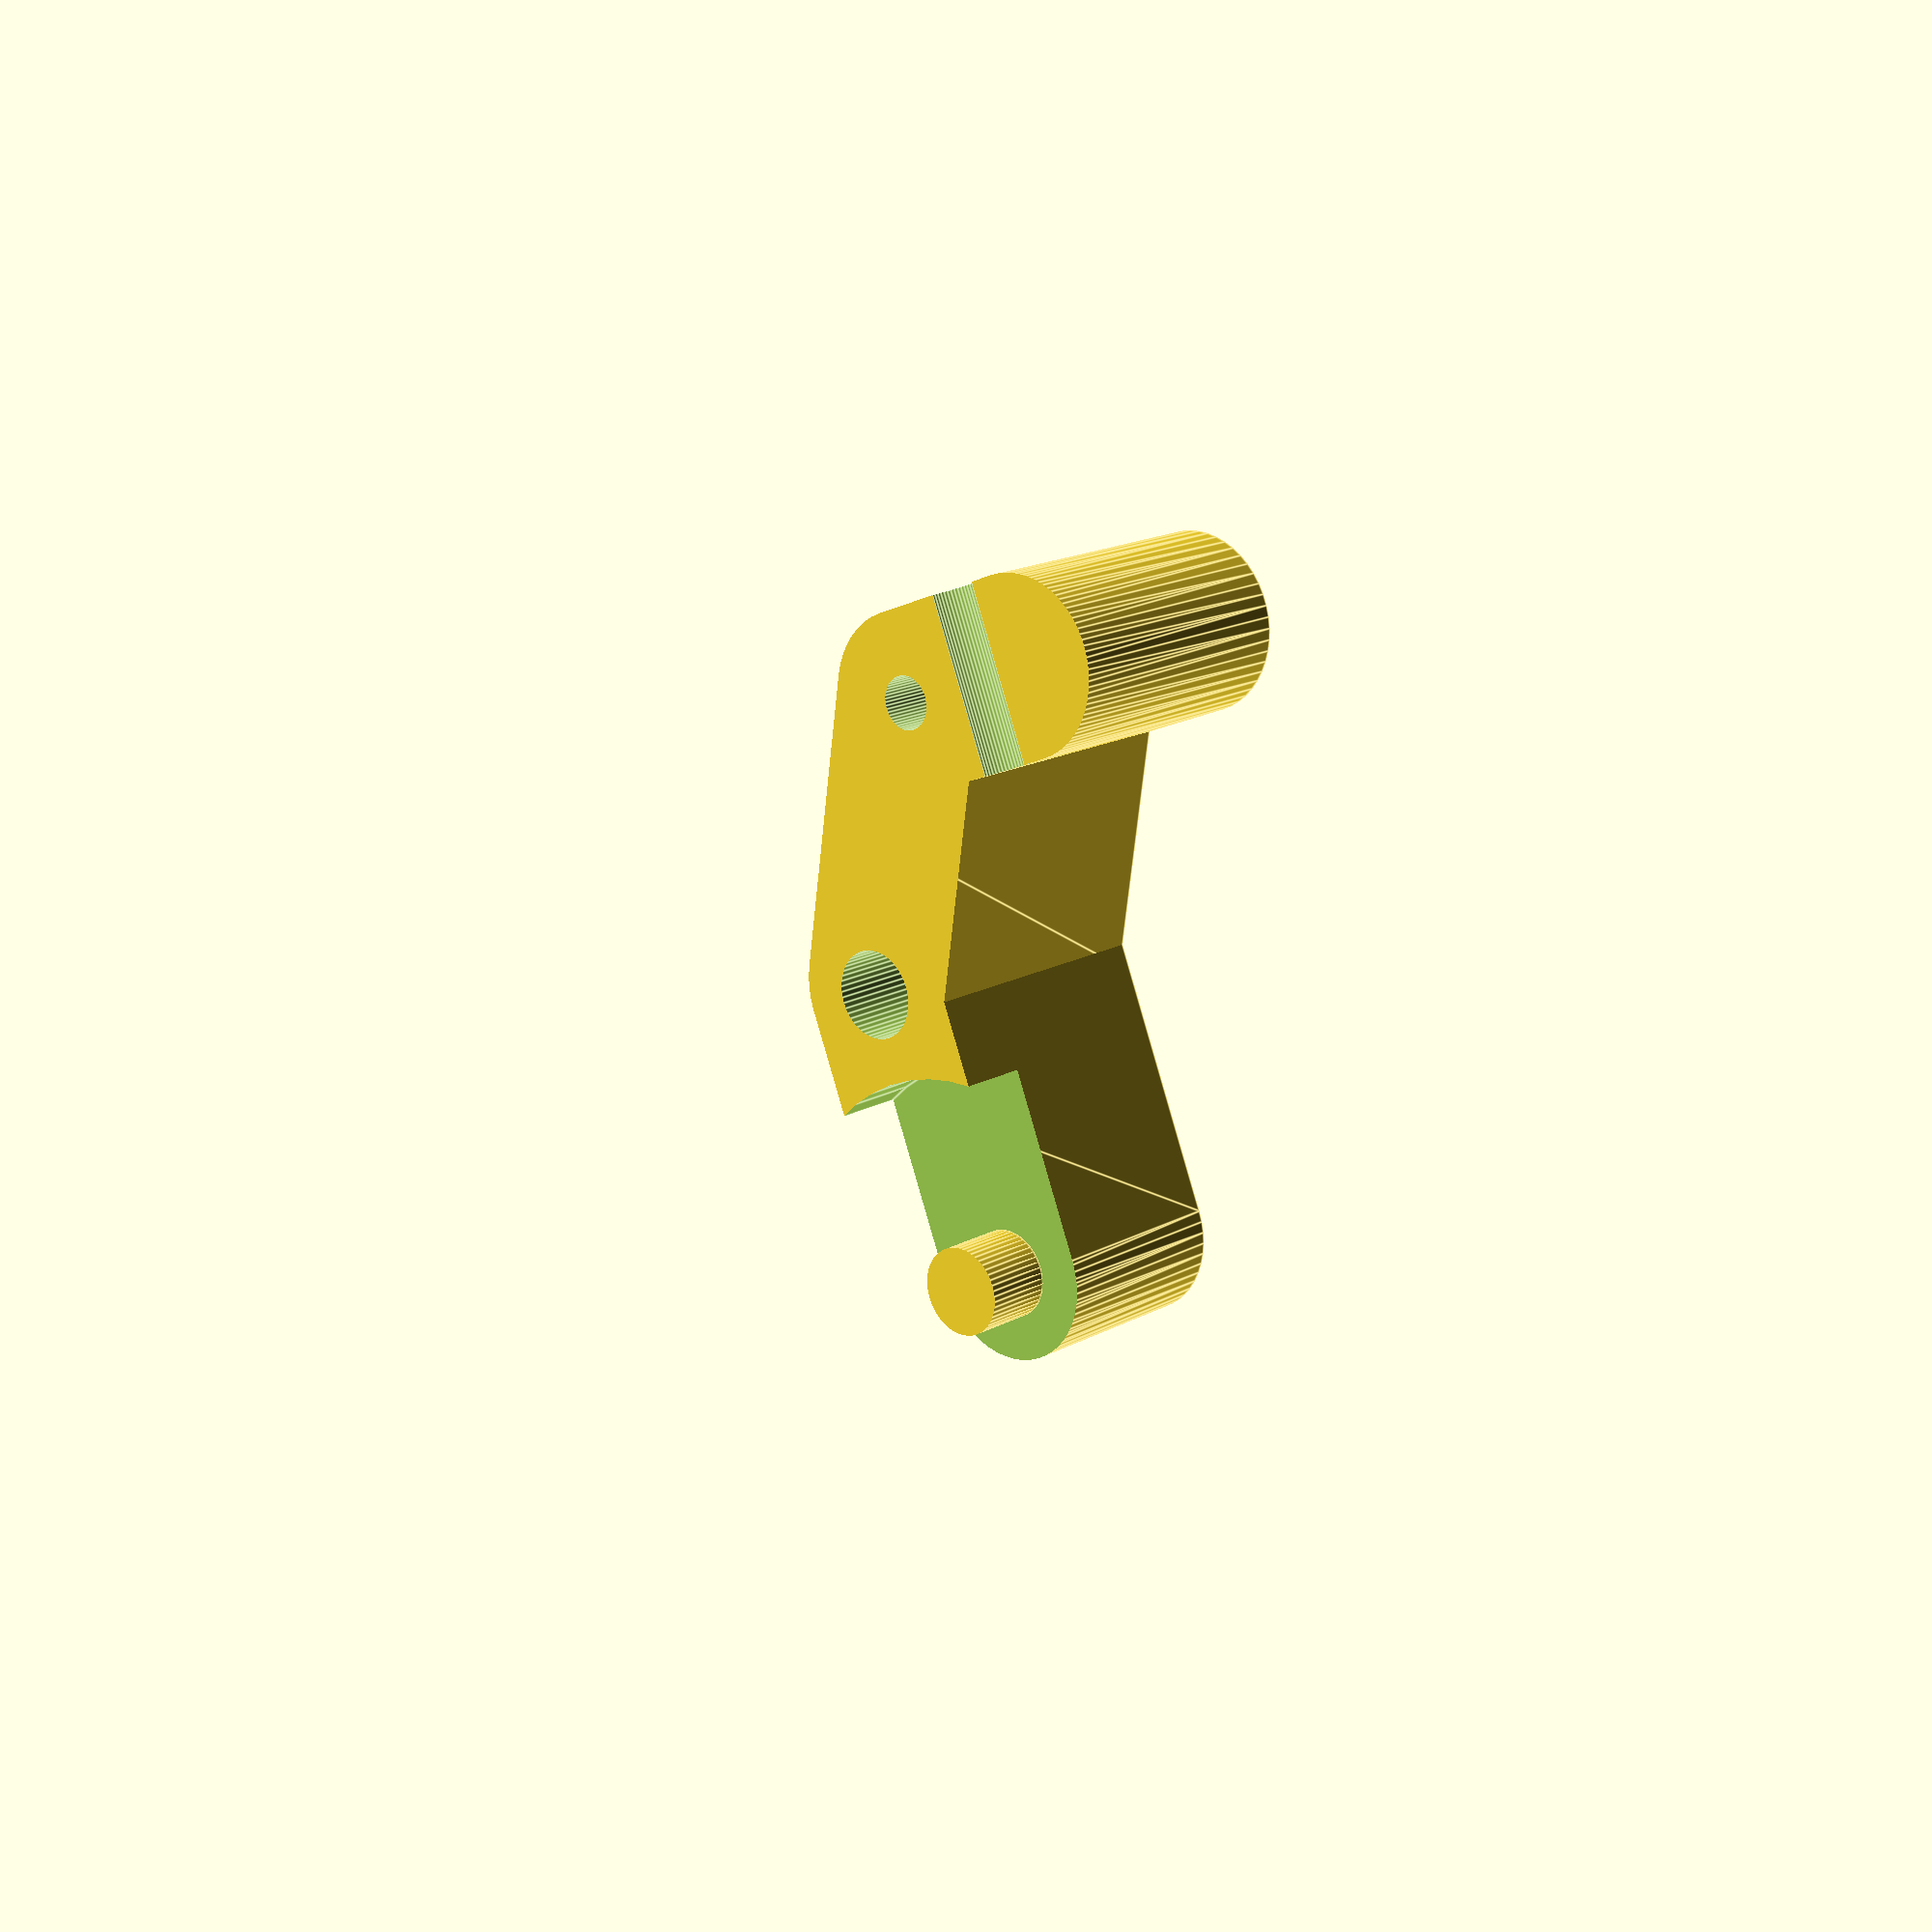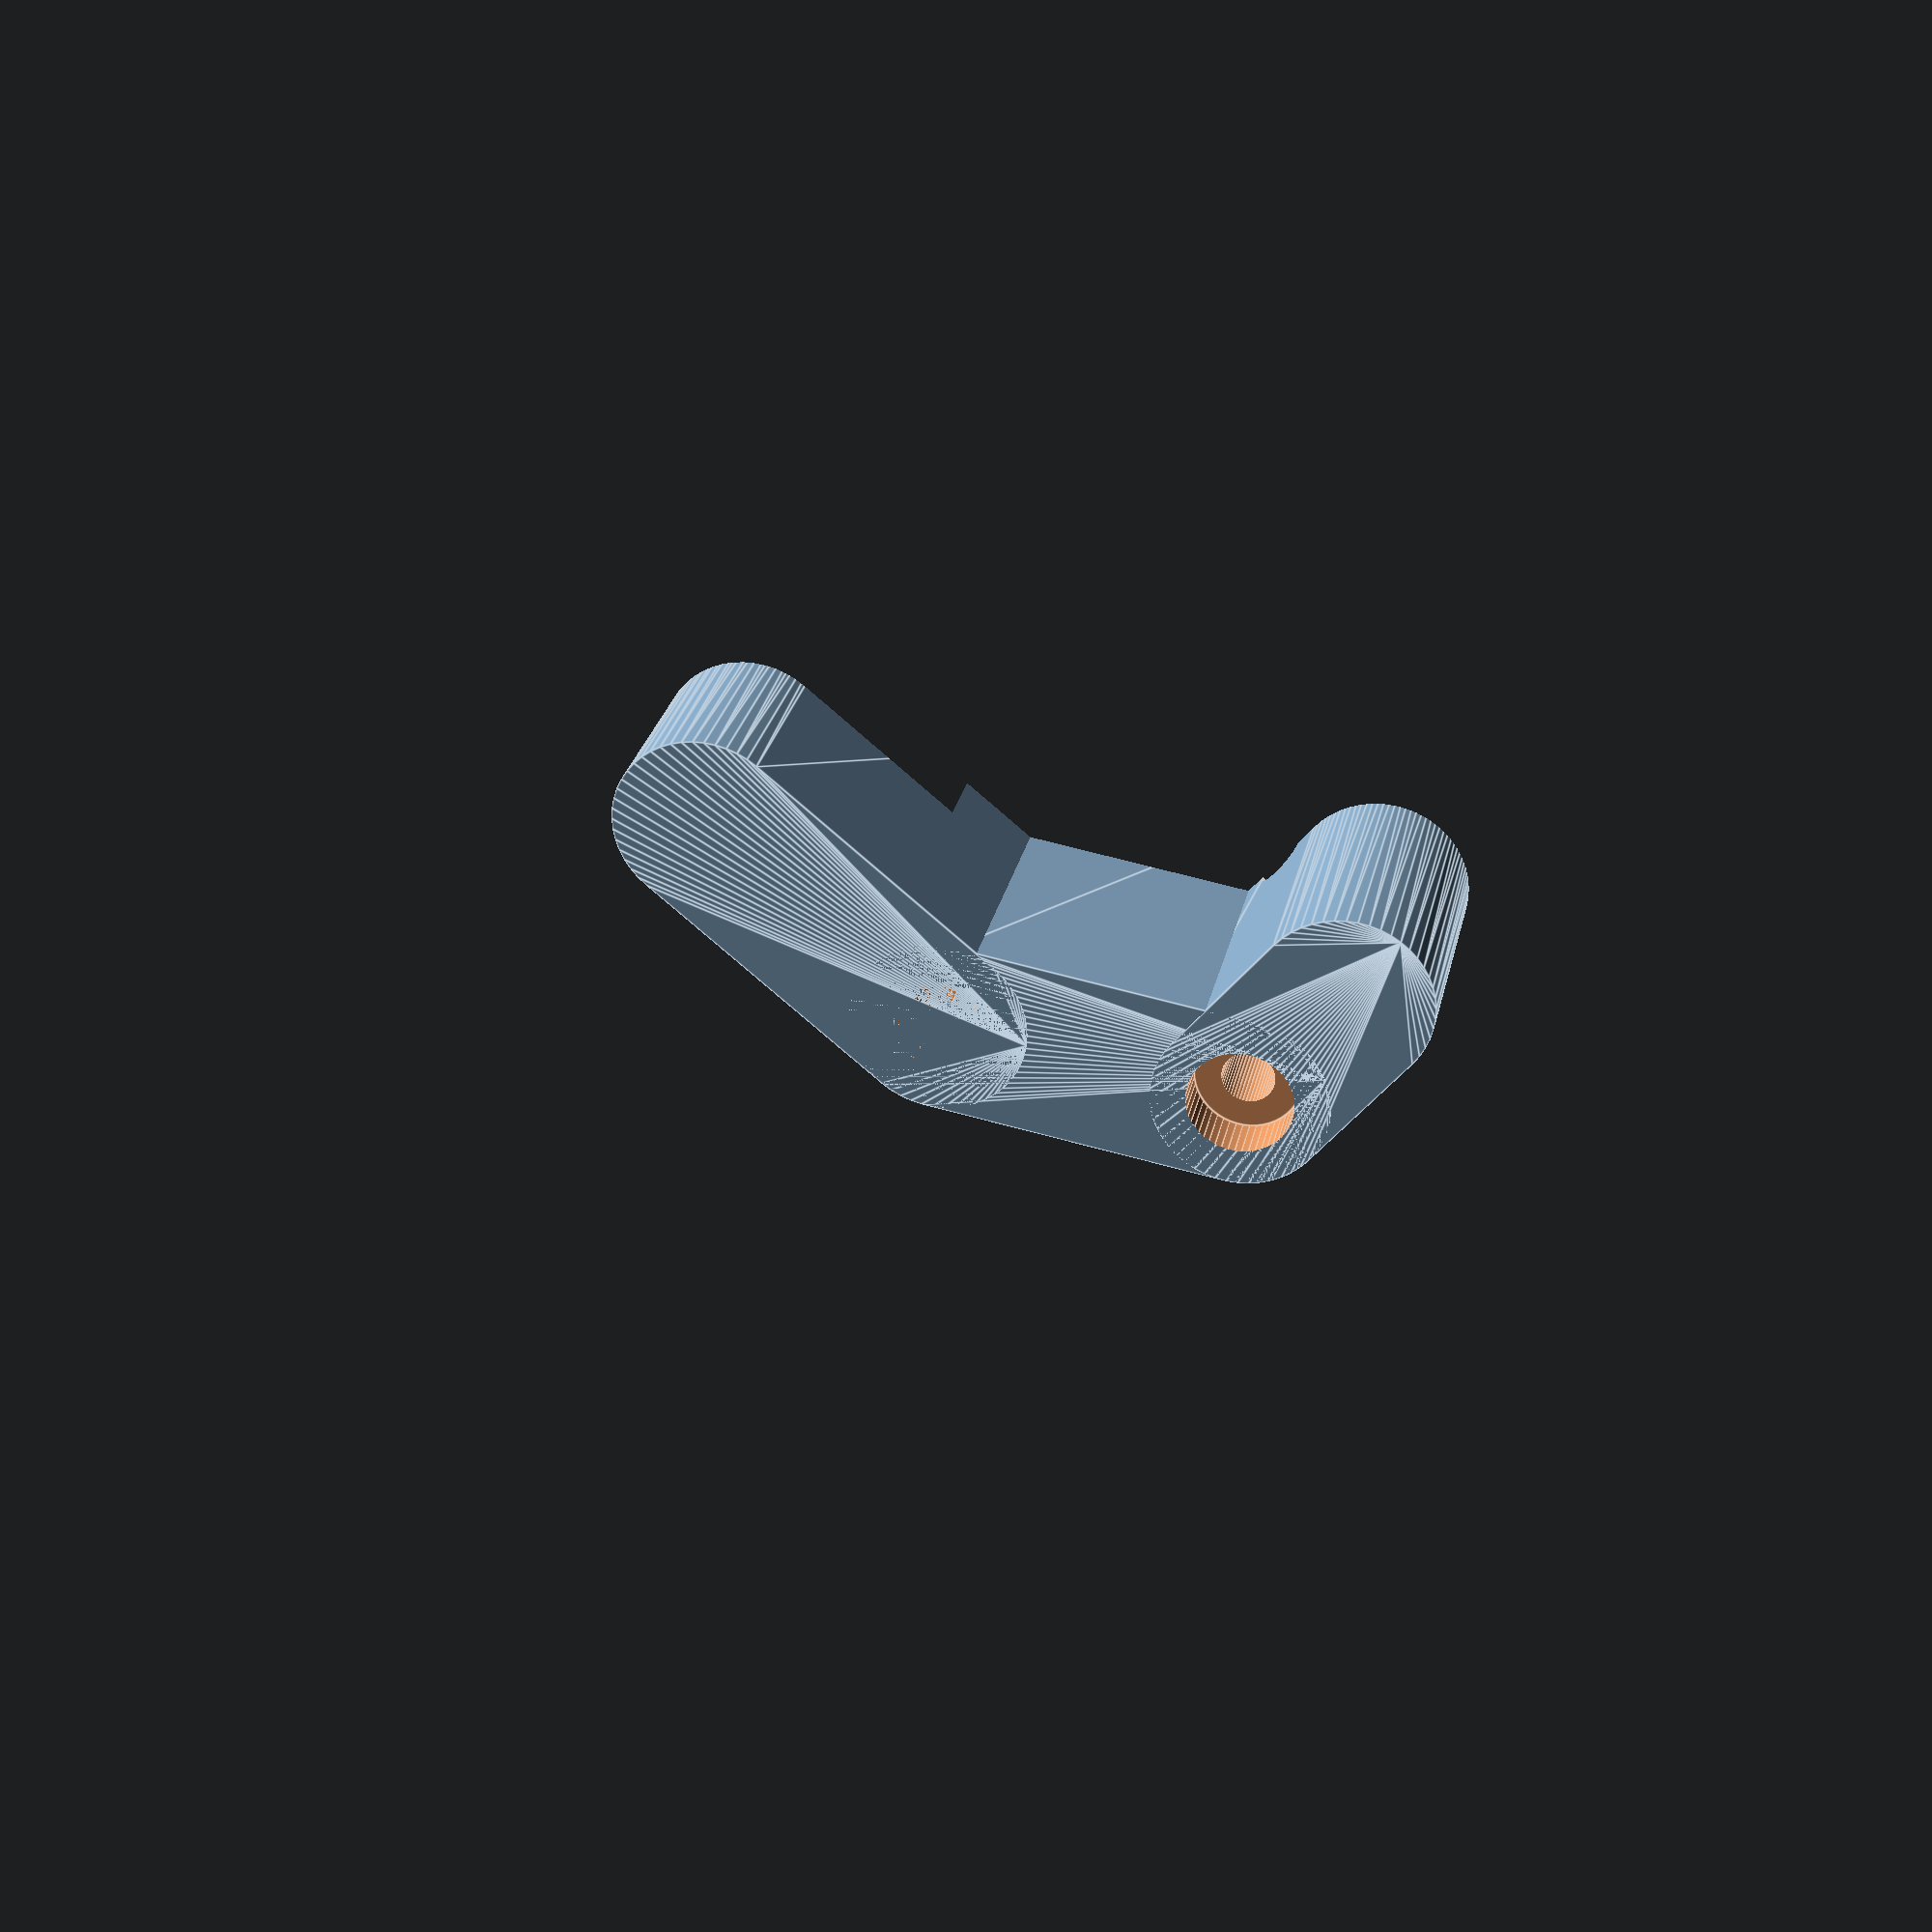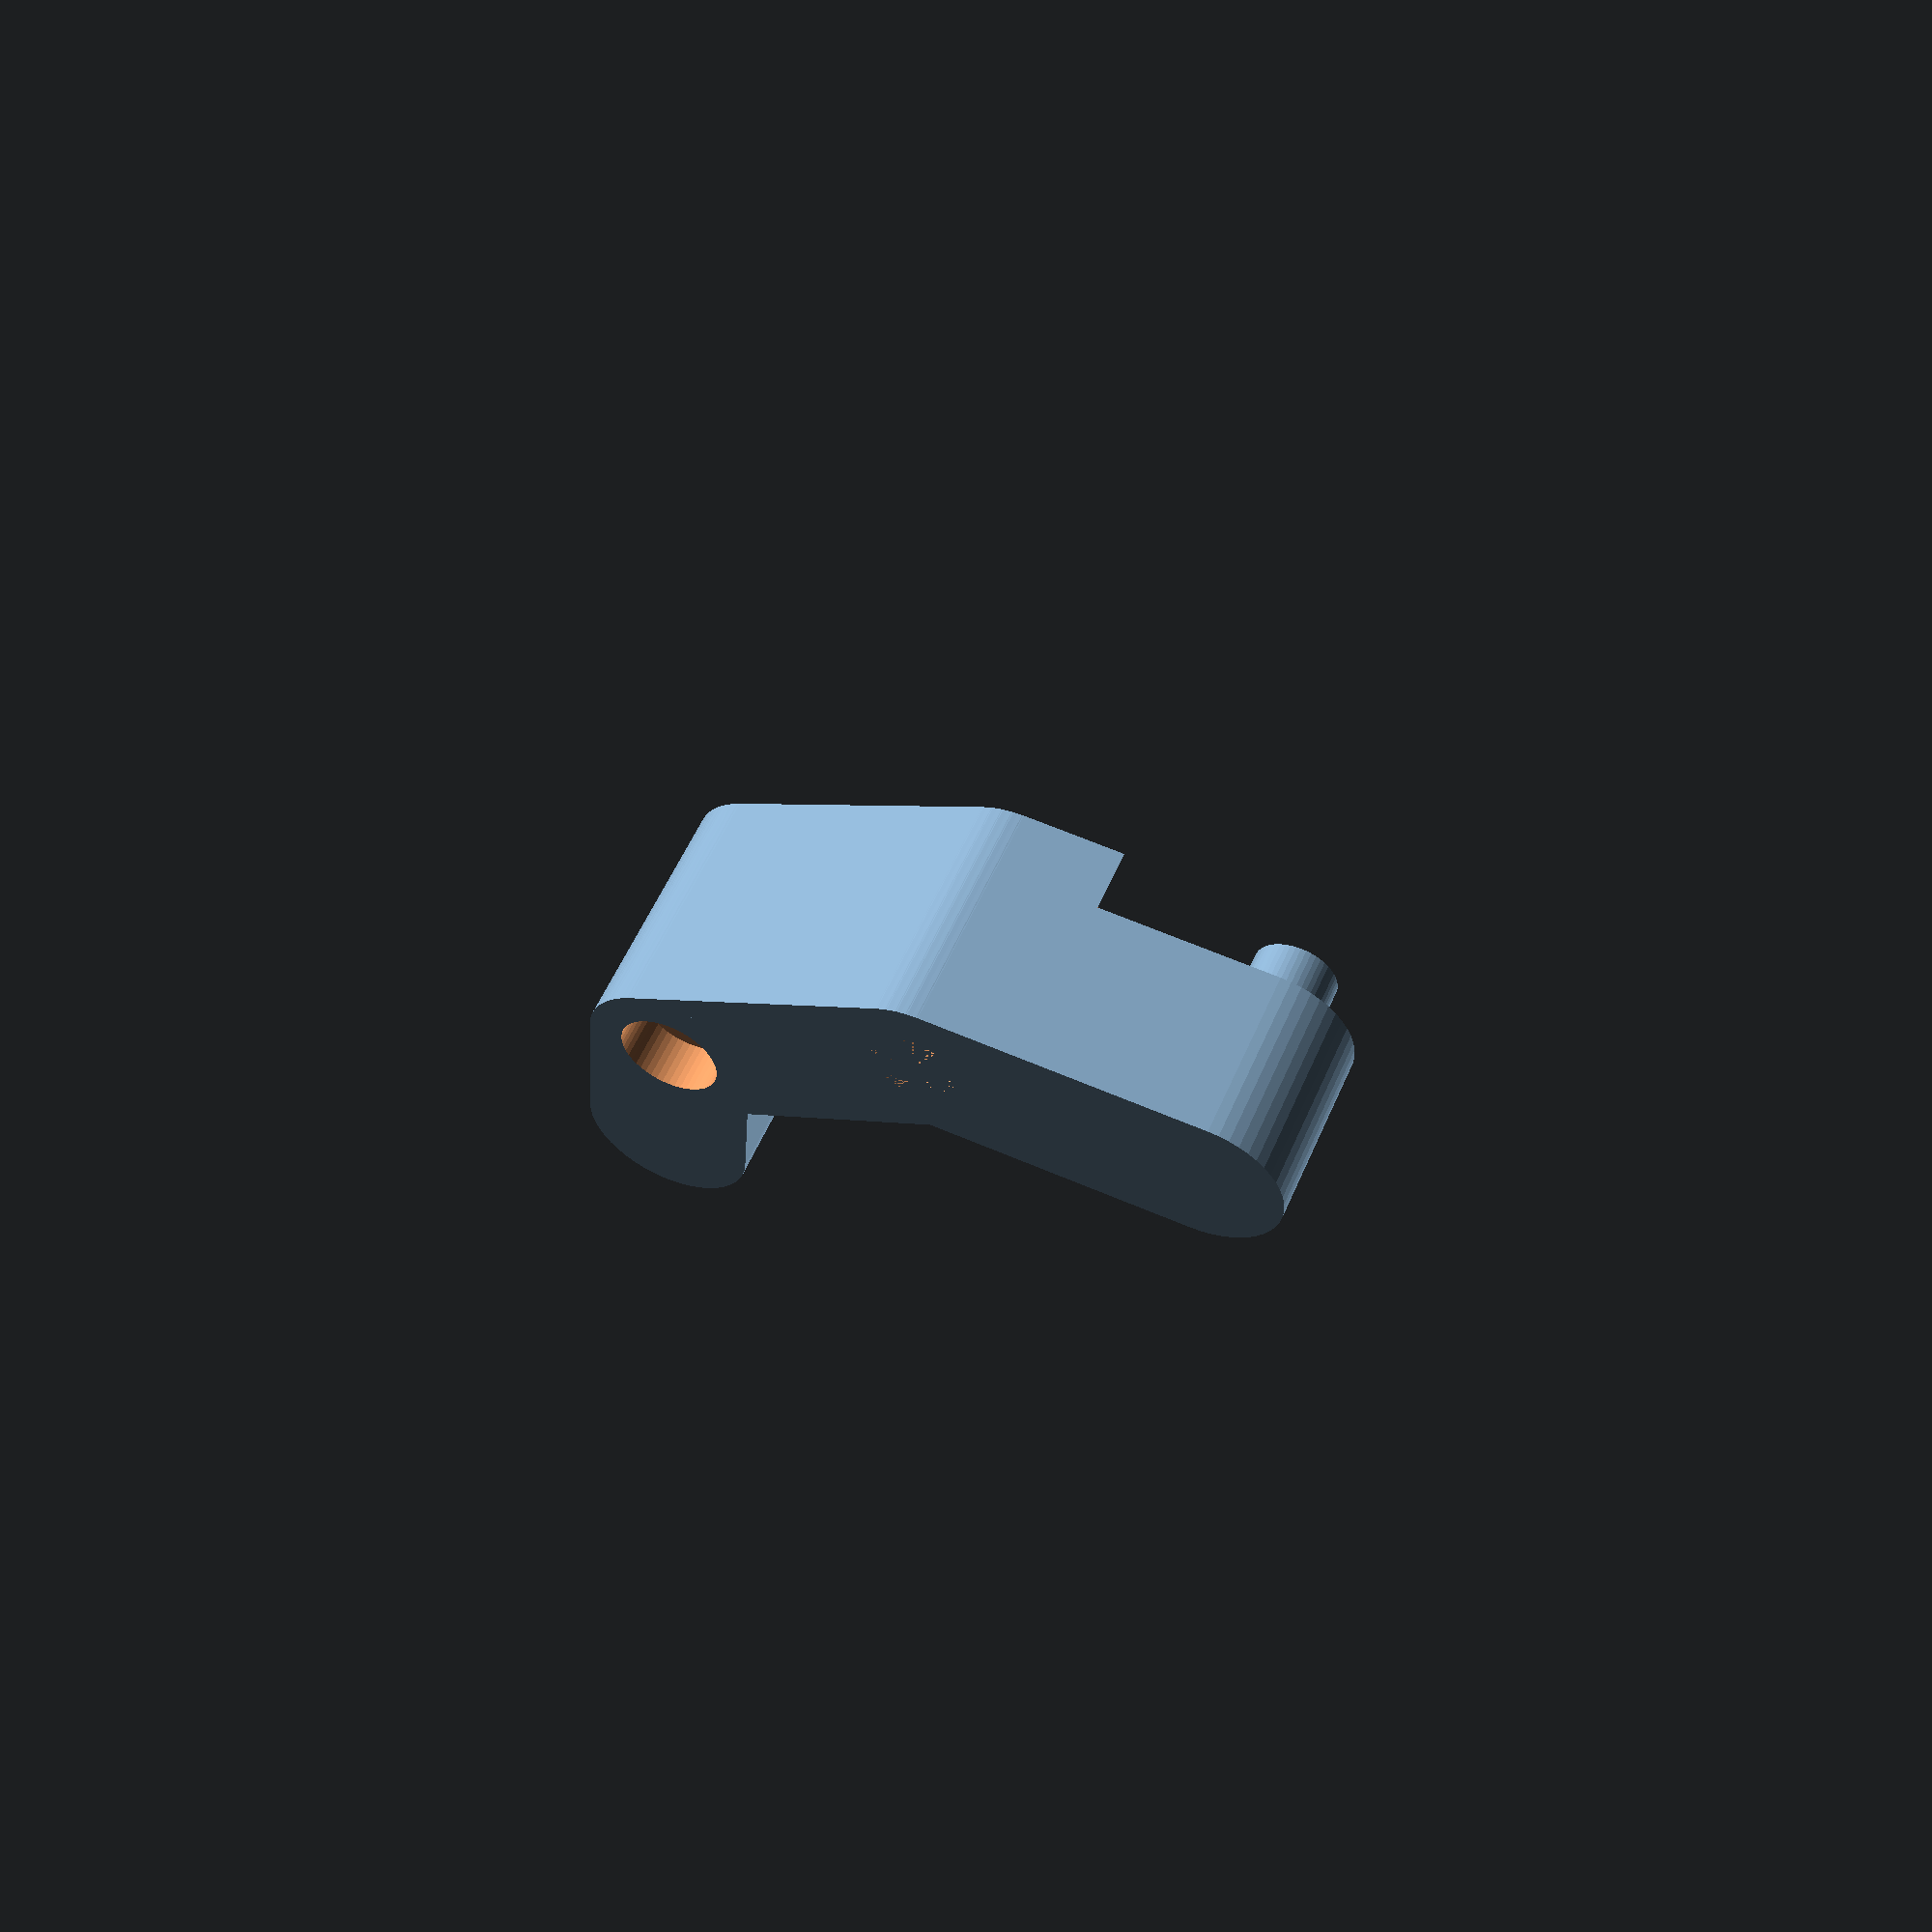
<openscad>
WHEEL_INNER_DIA = 5;
WHEEL_OUTER_DIA = 24;
WHEEL_THICKNESS = 8; // 1 mm thicker than the actual wheel to accomodate washers.

PULLEY_SHAFT_LEN = 12;
PULLEY_SHAFT_DIA = 10;

SEGMENT_DIA = PULLEY_SHAFT_DIA;
SEGMENT_WIDTH = 2 * PULLEY_SHAFT_LEN + WHEEL_THICKNESS - 2; // 1 mm slimmer to accomodate washers.
SEGMENT_LENGTH = (WHEEL_OUTER_DIA + PULLEY_SHAFT_DIA)/2;
SEGMENT_MOUNT_DIA = 3;
SEGMENT_MOUNT_HEAD_DIA = 6;
SEGMENT_ANGLE = 30;

$fn = 50;

module wheel_neg() {
    difference() {
        cylinder(d = WHEEL_OUTER_DIA, h = WHEEL_THICKNESS, center = true);
        cylinder(d = WHEEL_INNER_DIA, h = WHEEL_THICKNESS, center = true);
    }
}

module segment_pos(length) {
    hull() {
        for(i = [-1, 1]) {
            translate([0, i * length/2, 0])
            cylinder(d = SEGMENT_DIA, h = SEGMENT_WIDTH, center = true);
        }
    }
}

module mounting_hole_neg(dia) {
    cylinder(d = dia, h = SEGMENT_WIDTH, center = true);
}

intersection() {
    difference() {
        union() {
            translate([0, -SEGMENT_LENGTH/2, 0])
            segment_pos(SEGMENT_LENGTH);

            rotate([0, 0, SEGMENT_ANGLE])
            translate([0, SEGMENT_LENGTH/2, 0])
            segment_pos(SEGMENT_LENGTH);
            
            translate([-sin(SEGMENT_ANGLE) * SEGMENT_LENGTH - SEGMENT_LENGTH/4, cos(SEGMENT_ANGLE) * SEGMENT_LENGTH, 0])
            rotate([0, 0, 90])
            segment_pos(SEGMENT_LENGTH/2);
        }
        // Wheel cutout
        translate([0, -SEGMENT_LENGTH, 0])
        wheel_neg();

        // Main shaft
        mounting_hole_neg(WHEEL_INNER_DIA);

        // Tensioner hole
        translate([-sin(SEGMENT_ANGLE) * SEGMENT_LENGTH - SEGMENT_LENGTH/2 * 0.66, cos(SEGMENT_ANGLE) * SEGMENT_LENGTH, 0])
        rotate([90, 0, 0])
        mounting_hole_neg(SEGMENT_MOUNT_DIA);

        // The thing that holds this together
        translate([-sin(SEGMENT_ANGLE) * SEGMENT_LENGTH, cos(SEGMENT_ANGLE)*SEGMENT_LENGTH, 0])
        mounting_hole_neg(SEGMENT_MOUNT_DIA);
        
        translate([-sin(SEGMENT_ANGLE) * SEGMENT_LENGTH, cos(SEGMENT_ANGLE)*SEGMENT_LENGTH, SEGMENT_WIDTH - SEGMENT_MOUNT_HEAD_DIA/2])
        mounting_hole_neg(SEGMENT_MOUNT_HEAD_DIA);
        
        translate([-sin(SEGMENT_ANGLE) * SEGMENT_LENGTH, cos(SEGMENT_ANGLE)*SEGMENT_LENGTH, -SEGMENT_WIDTH + SEGMENT_MOUNT_HEAD_DIA/2])
        mounting_hole_neg(SEGMENT_MOUNT_HEAD_DIA);
        
    }
    
    cylinder(d = SEGMENT_LENGTH*4, h = SEGMENT_WIDTH);
}
</openscad>
<views>
elev=343.5 azim=21.9 roll=221.9 proj=p view=edges
elev=153.0 azim=309.6 roll=168.1 proj=p view=edges
elev=125.4 azim=93.8 roll=157.0 proj=p view=wireframe
</views>
